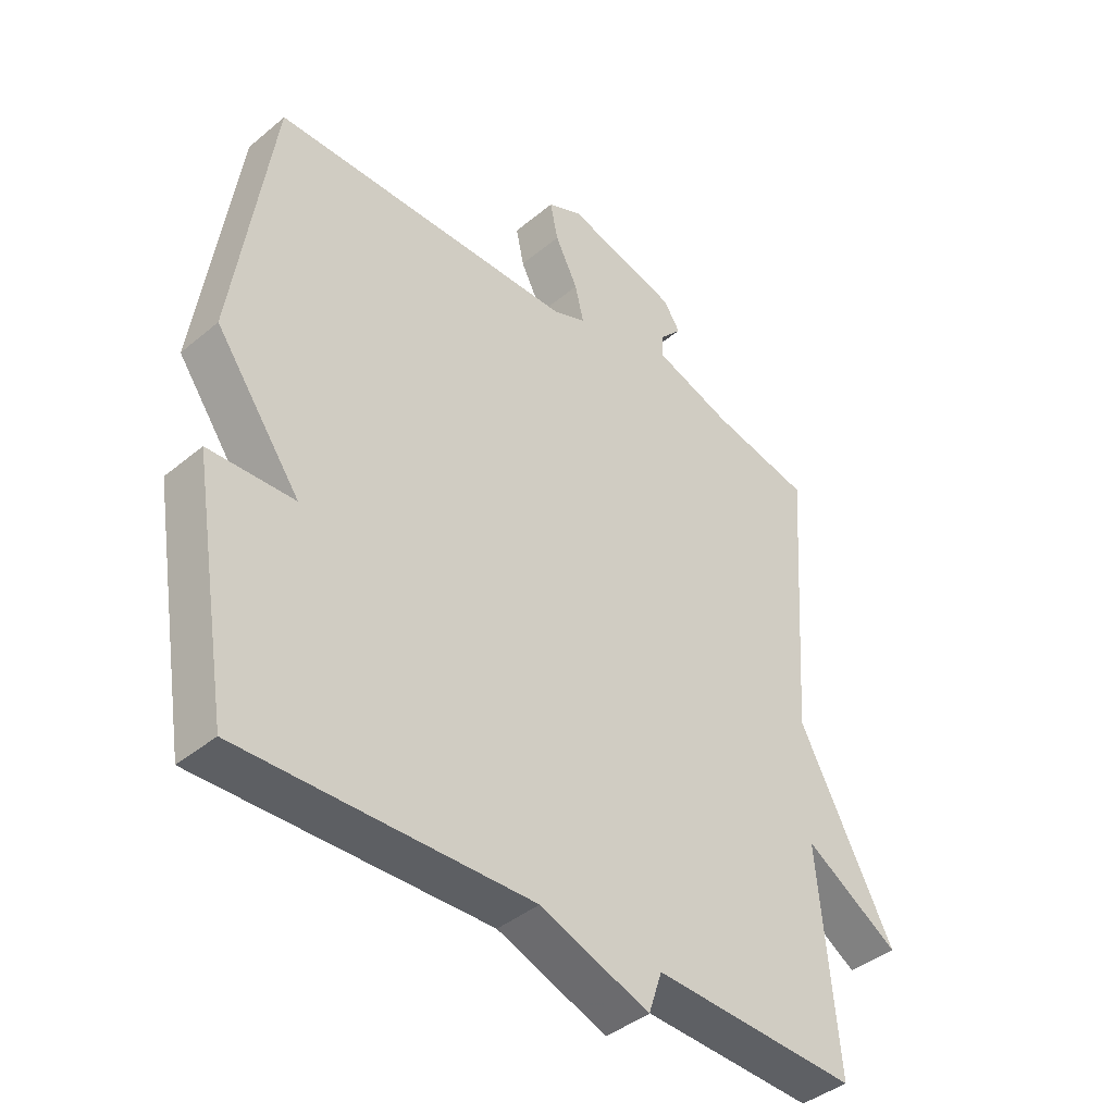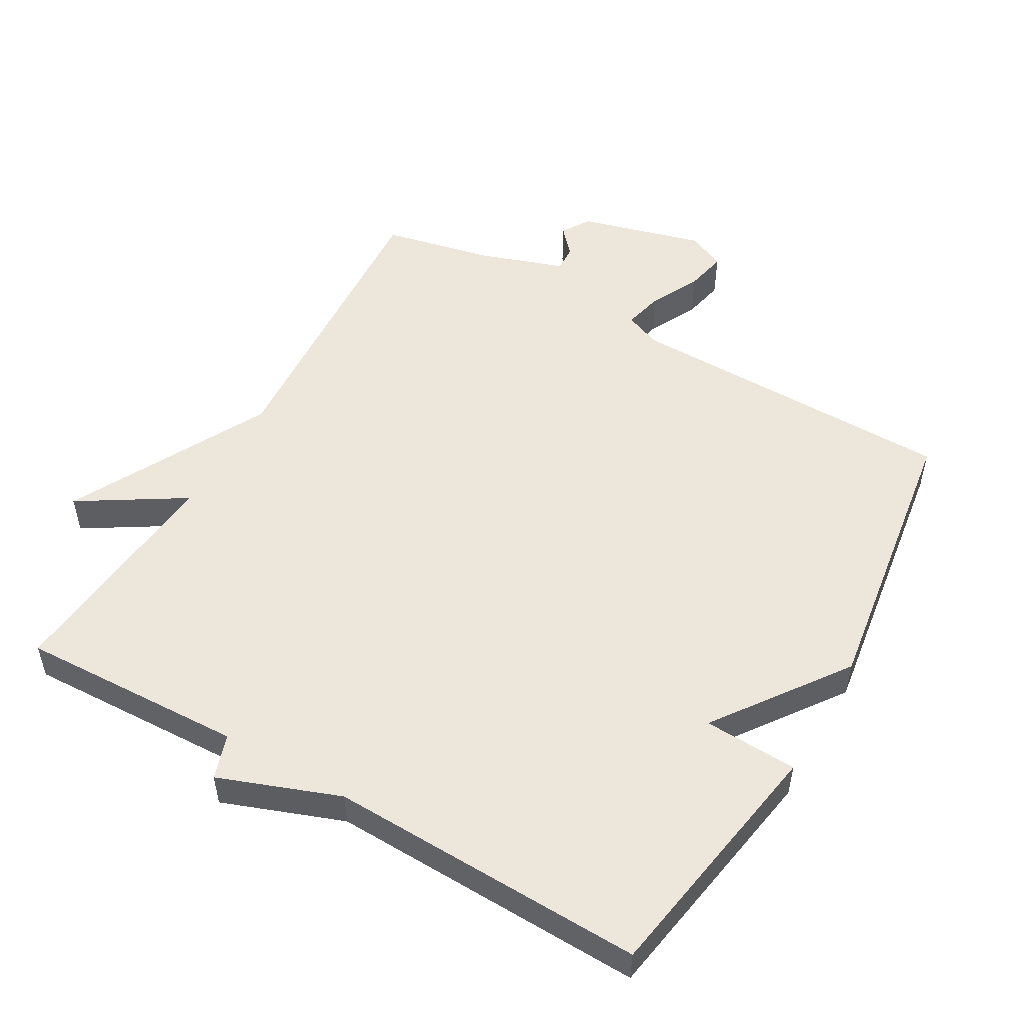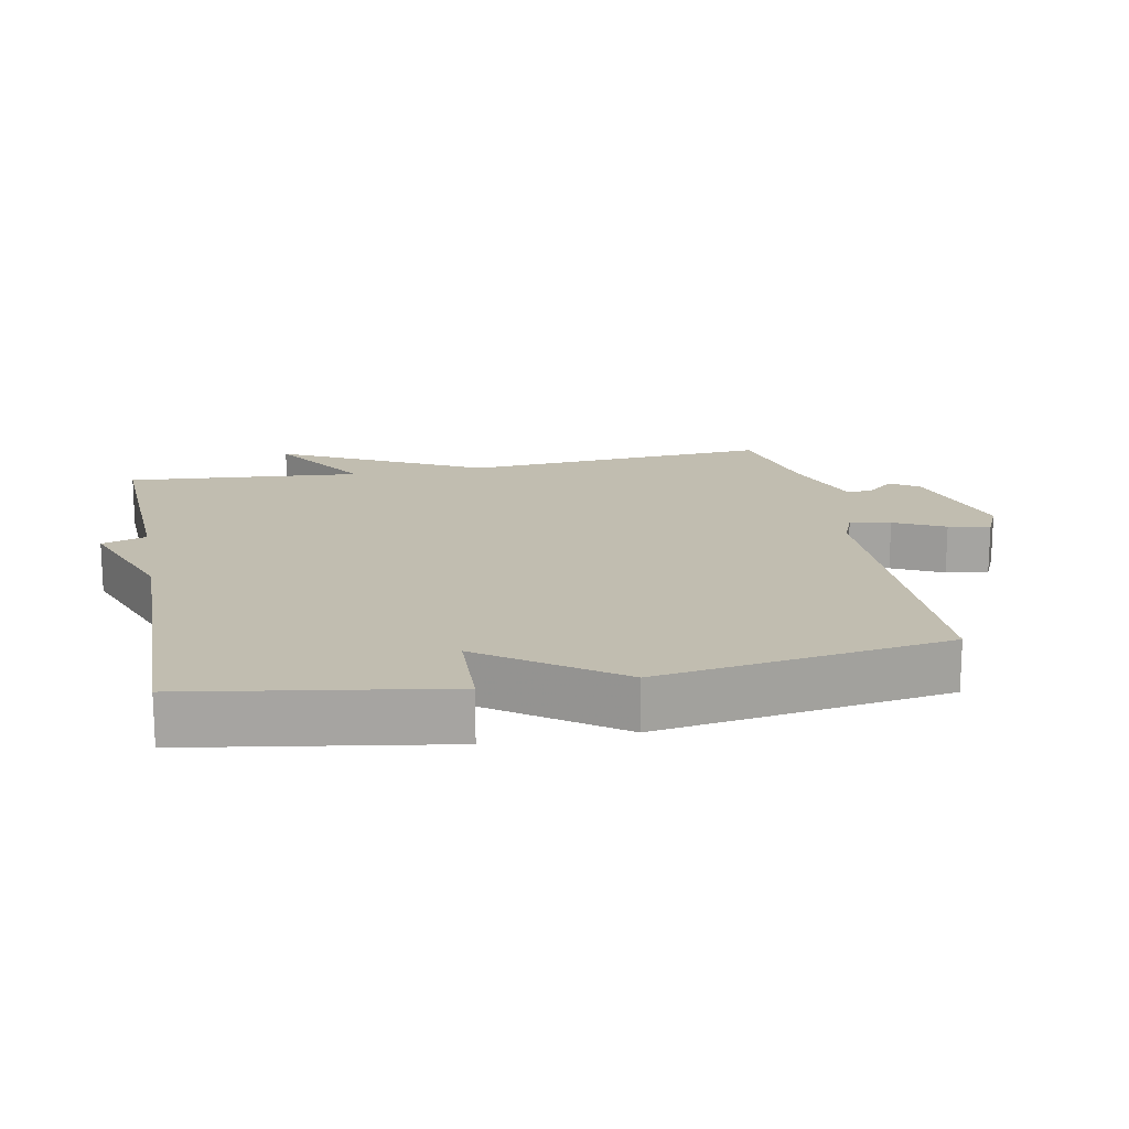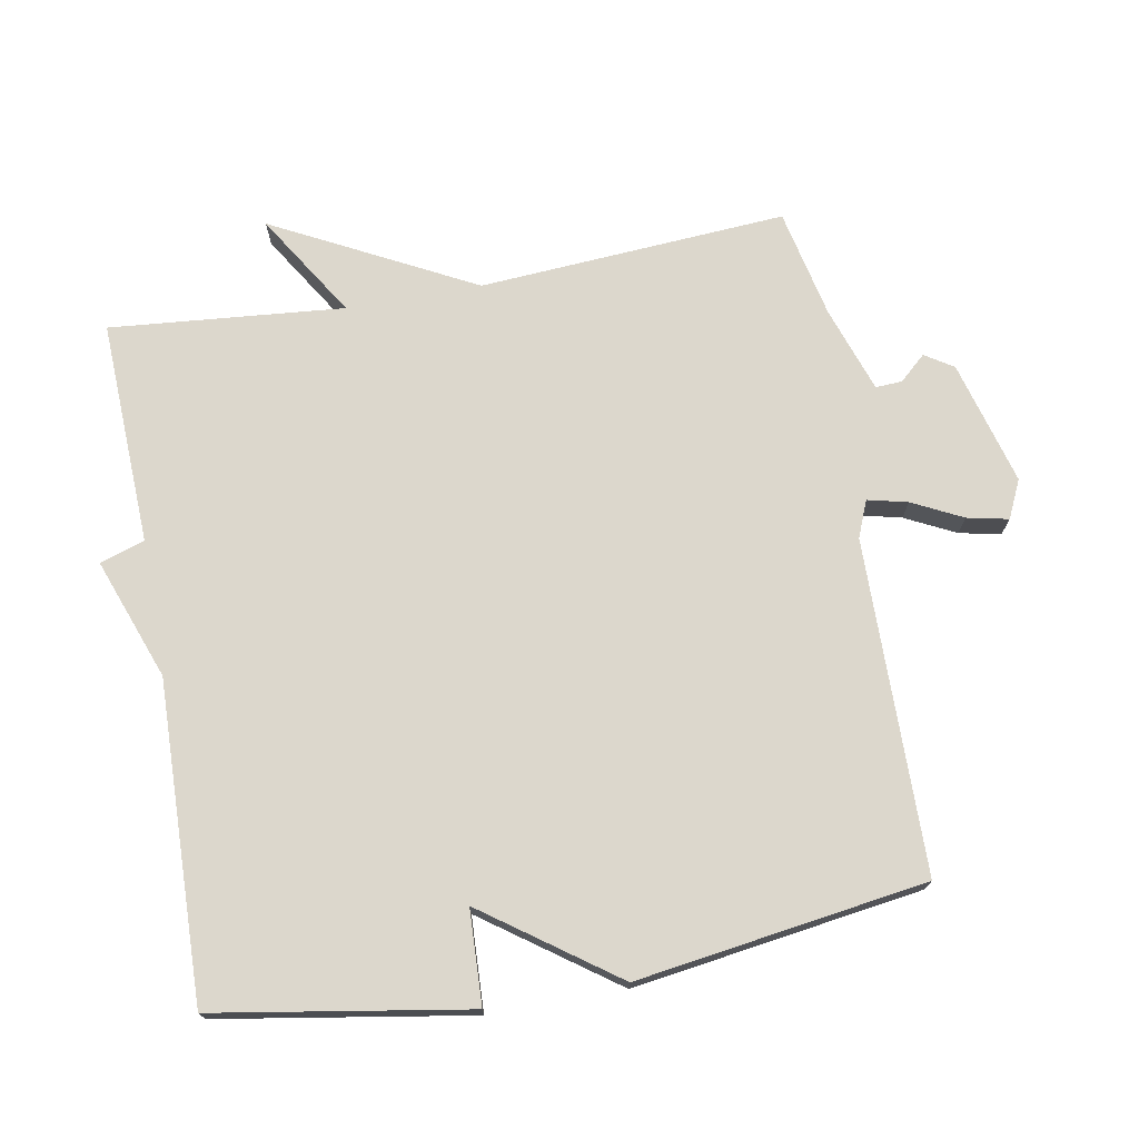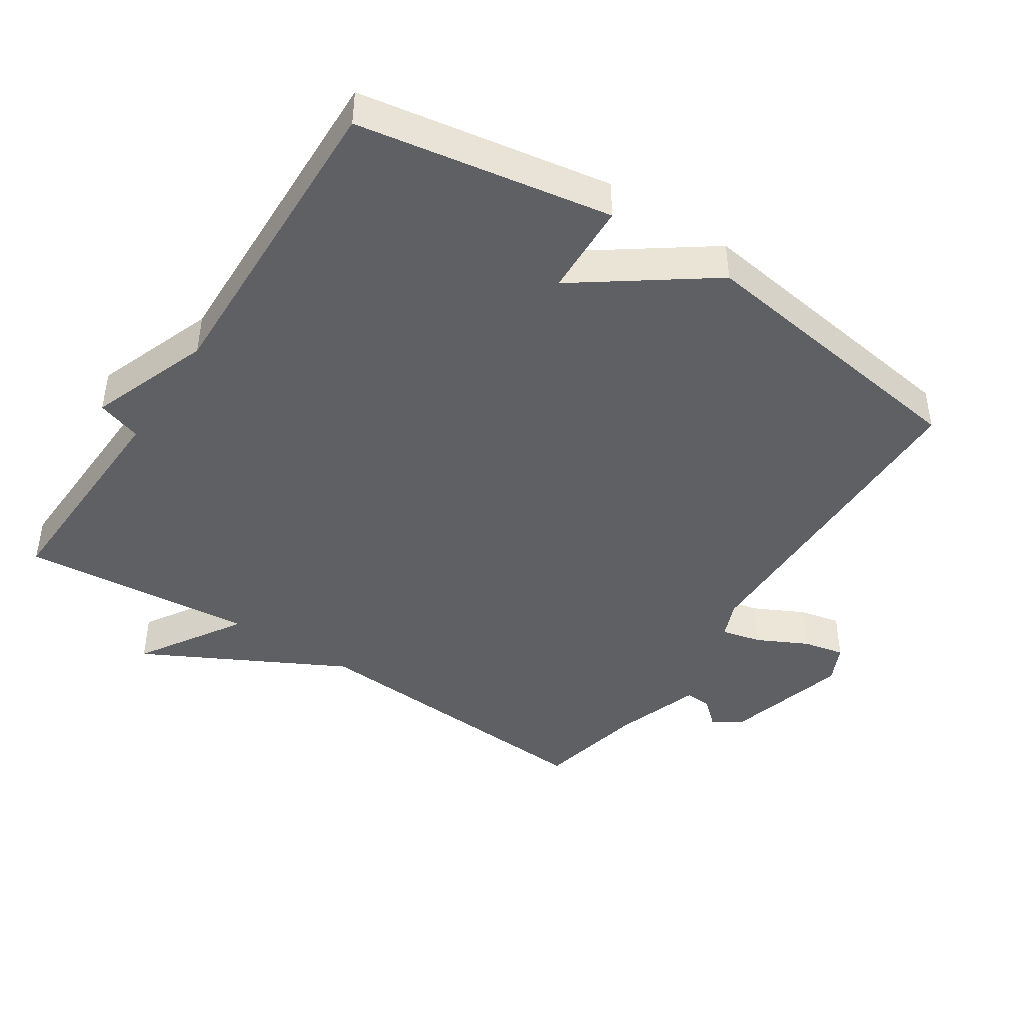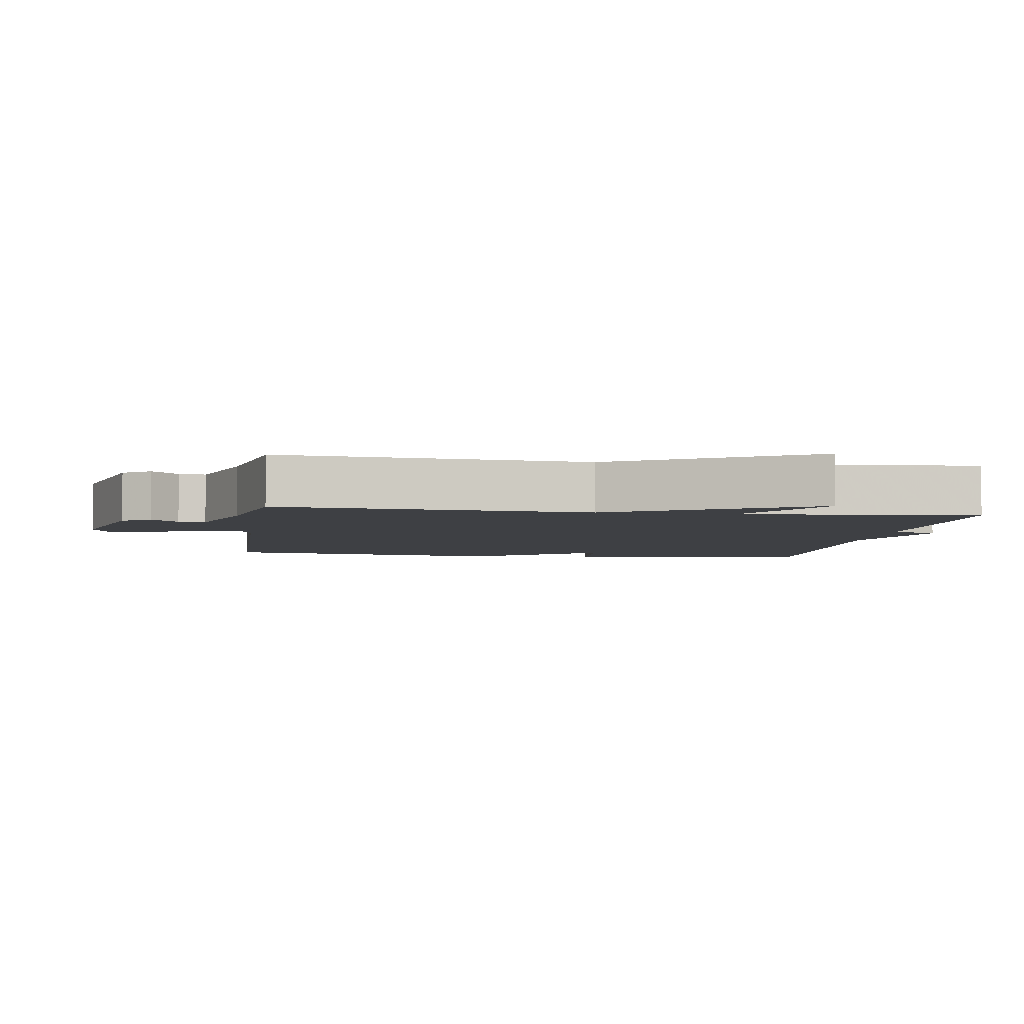
<metadata>
{"format":"obj","ext":"obj","renderer":"f3d","projection":"perspective","resolution":1024,"background":"white","views":[{"elev":-41.3,"azim":-44.9,"up":"+Z"},{"elev":52.0,"azim":-150.1,"up":"+Y"},{"elev":16.7,"azim":-101.2,"up":"+Y"},{"elev":72.9,"azim":-100.2,"up":"+Y"},{"elev":-43.9,"azim":-123.2,"up":"+Y"},{"elev":-4.6,"azim":81.6,"up":"+Y"}]}
</metadata>
<code>
v -0.5 0.07 0.5
v -0.007 0.07 0.506
v 0.047 0.07 0.528
v 0.033 0.07 0.587
v -0.004 0.07 0.661
v -0.017 0.07 0.722
v 0.039 0.07 0.748
v 0.222 0.07 0.698
v 0.249 0.07 0.656
v 0.214 0.07 0.617
v 0.212 0.07 0.578
v 0.338 0.07 0.535
v 0.5 0.07 0.5
v 0.469 0.07 0.046
v 0.623 0.07 -0.25
v 0.469 0.07 -0.154
v 0.5 0.07 -0.5
v 0.168 0.07 -0.487
v 0.146 0.07 -0.553
v -0.032 0.07 -0.487
v -0.5 0.07 -0.5
v -0.562 0.07 -0.127
v -0.423 0.07 -0.121
v -0.562 0.07 0.073
v -0.5 0 0.5
v -0.007 0 0.506
v 0.047 0 0.528
v 0.033 0 0.587
v -0.004 0 0.661
v -0.017 0 0.722
v 0.039 0 0.748
v 0.222 0 0.698
v 0.249 0 0.656
v 0.214 0 0.617
v 0.212 0 0.578
v 0.338 0 0.535
v 0.5 0 0.5
v 0.469 0 0.046
v 0.623 0 -0.25
v 0.469 0 -0.154
v 0.5 0 -0.5
v 0.168 0 -0.487
v 0.146 0 -0.553
v -0.032 0 -0.487
v -0.5 0 -0.5
v -0.562 0 -0.127
v -0.423 0 -0.121
v -0.562 0 0.073
f 23 24 1 2
f 20 21 22 23
f 23 2 3
f 20 23 3
f 19 20 3
f 18 19 3
f 16 17 18 3
f 16 3 4
f 15 16 4
f 14 15 4
f 12 13 14 4
f 11 12 4
f 5 6 7
f 4 5 7
f 11 4 7
f 10 11 7
f 7 8 9 10
f 26 25 48 47
f 47 46 45 44
f 27 26 47
f 27 47 44
f 27 44 43
f 27 43 42
f 27 42 41 40
f 28 27 40
f 28 40 39
f 28 39 38
f 28 38 37 36
f 28 36 35
f 31 30 29
f 31 29 28
f 31 28 35
f 31 35 34
f 34 33 32 31
f 1 25 26 2
f 2 26 27 3
f 3 27 28 4
f 4 28 29 5
f 5 29 30 6
f 6 30 31 7
f 7 31 32 8
f 8 32 33 9
f 9 33 34 10
f 10 34 35 11
f 11 35 36 12
f 12 36 37 13
f 13 37 38 14
f 14 38 39 15
f 15 39 40 16
f 16 40 41 17
f 17 41 42 18
f 18 42 43 19
f 19 43 44 20
f 20 44 45 21
f 21 45 46 22
f 22 46 47 23
f 23 47 48 24
f 24 48 25 1

</code>
